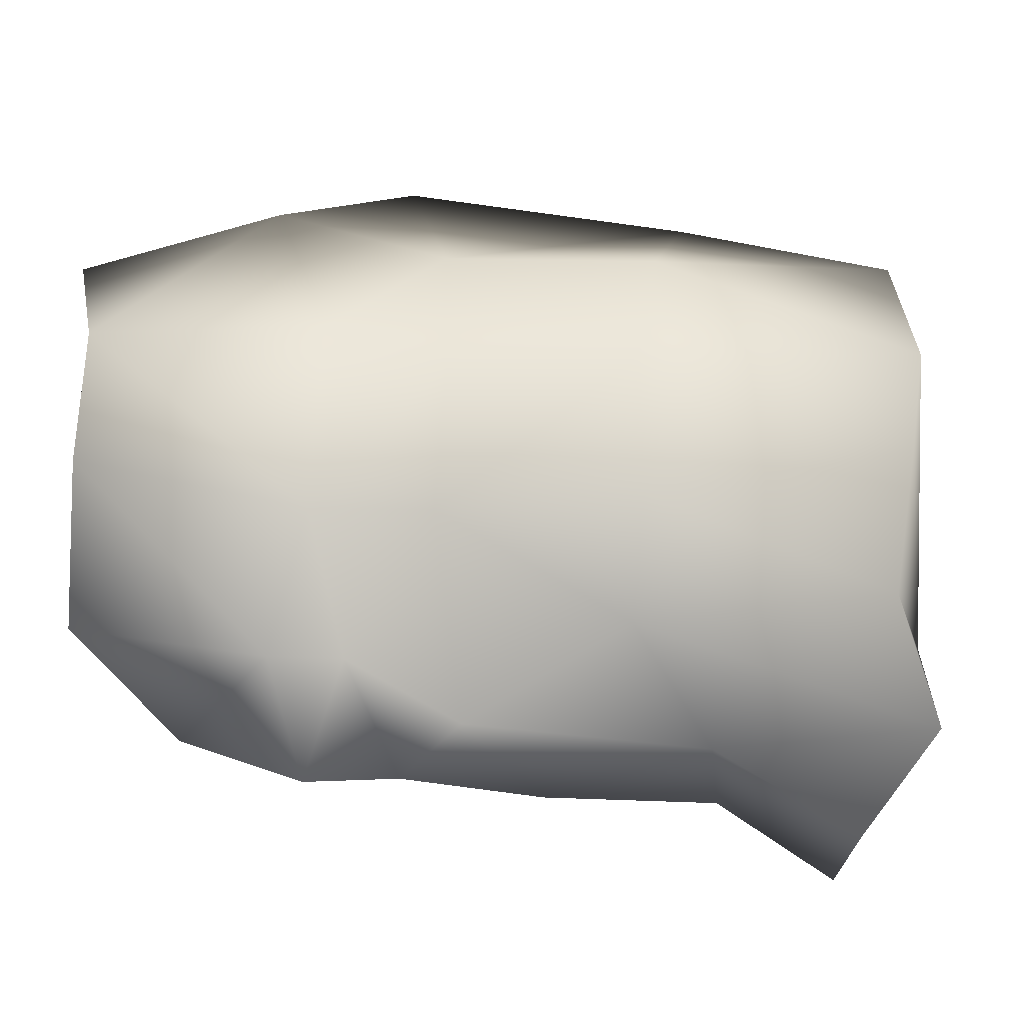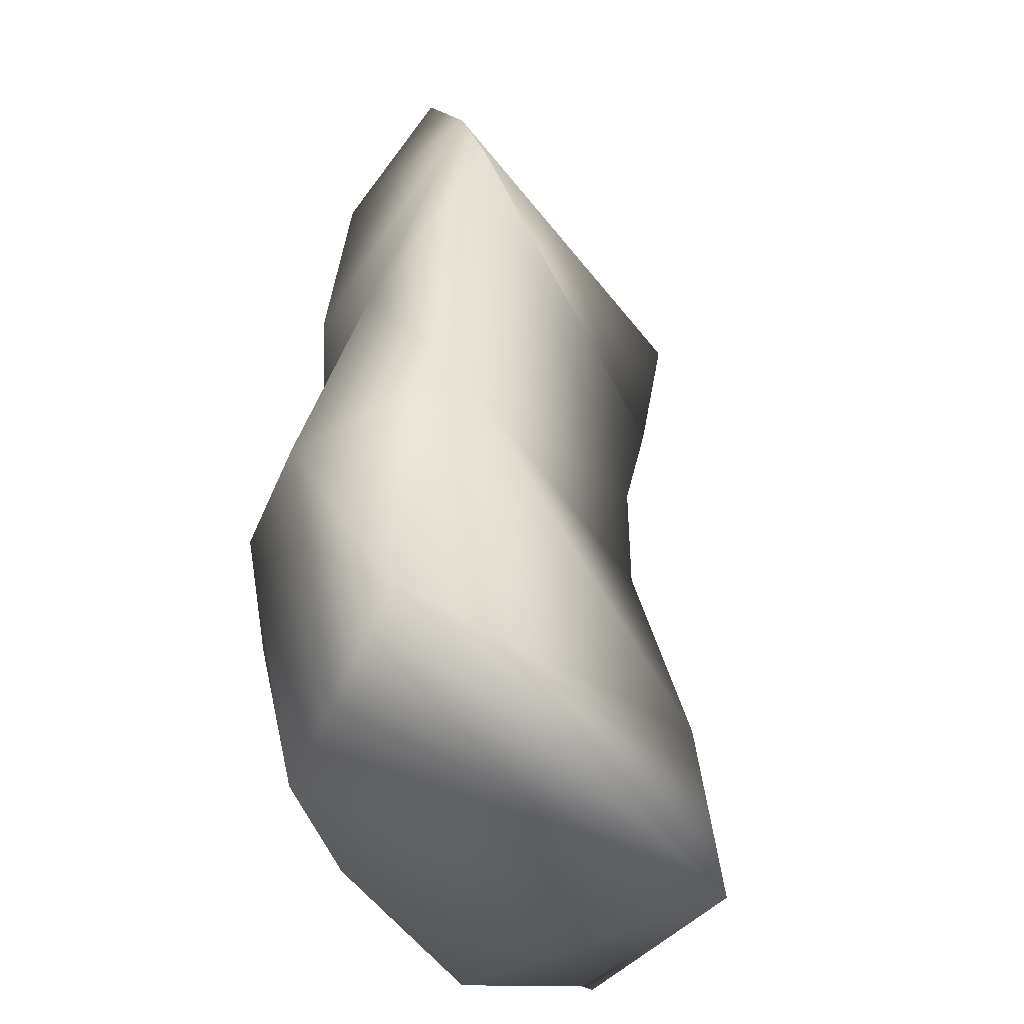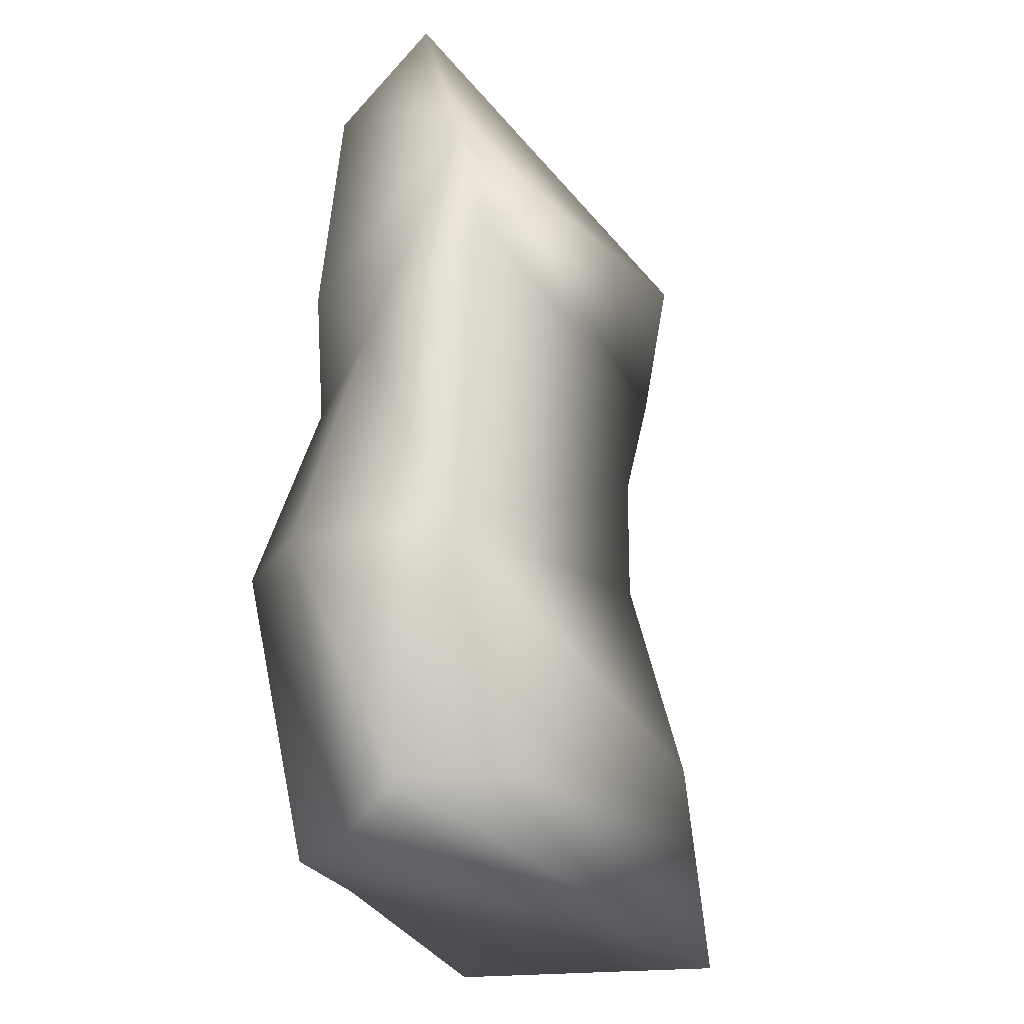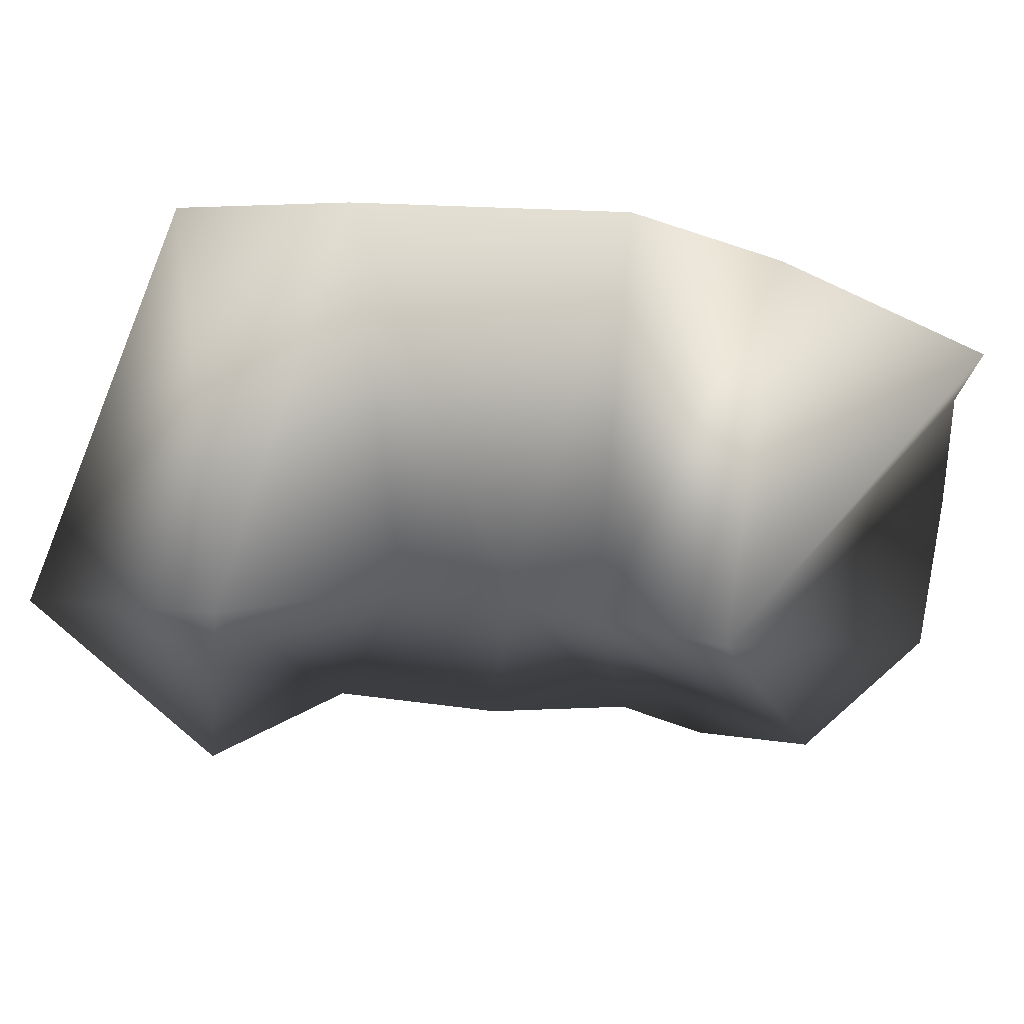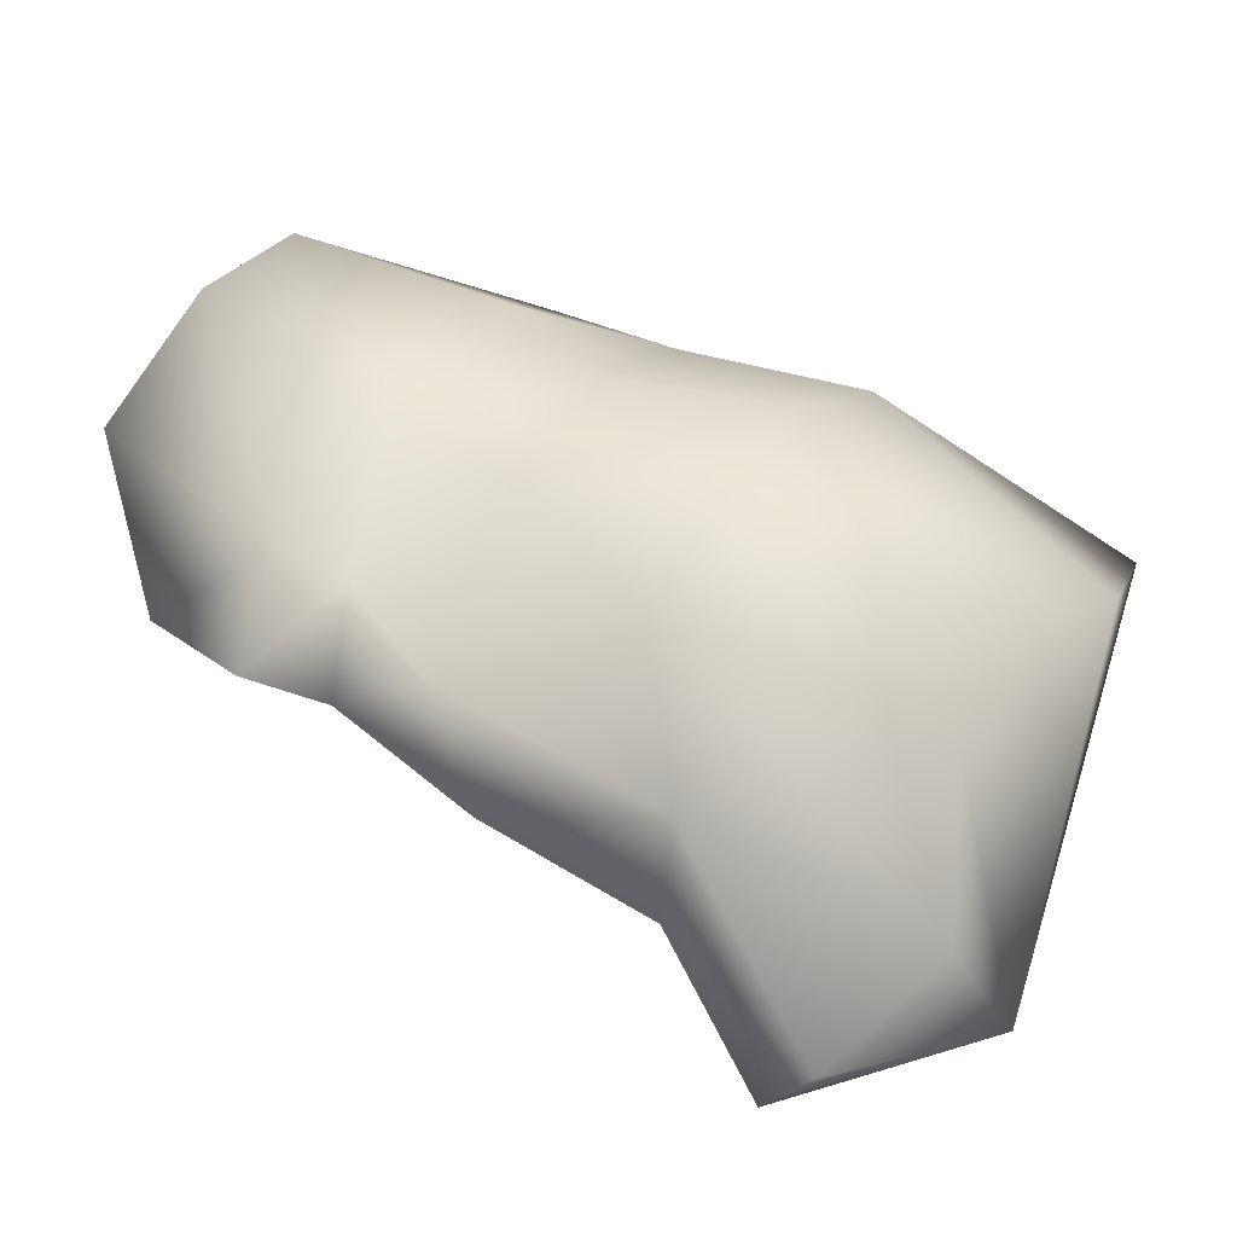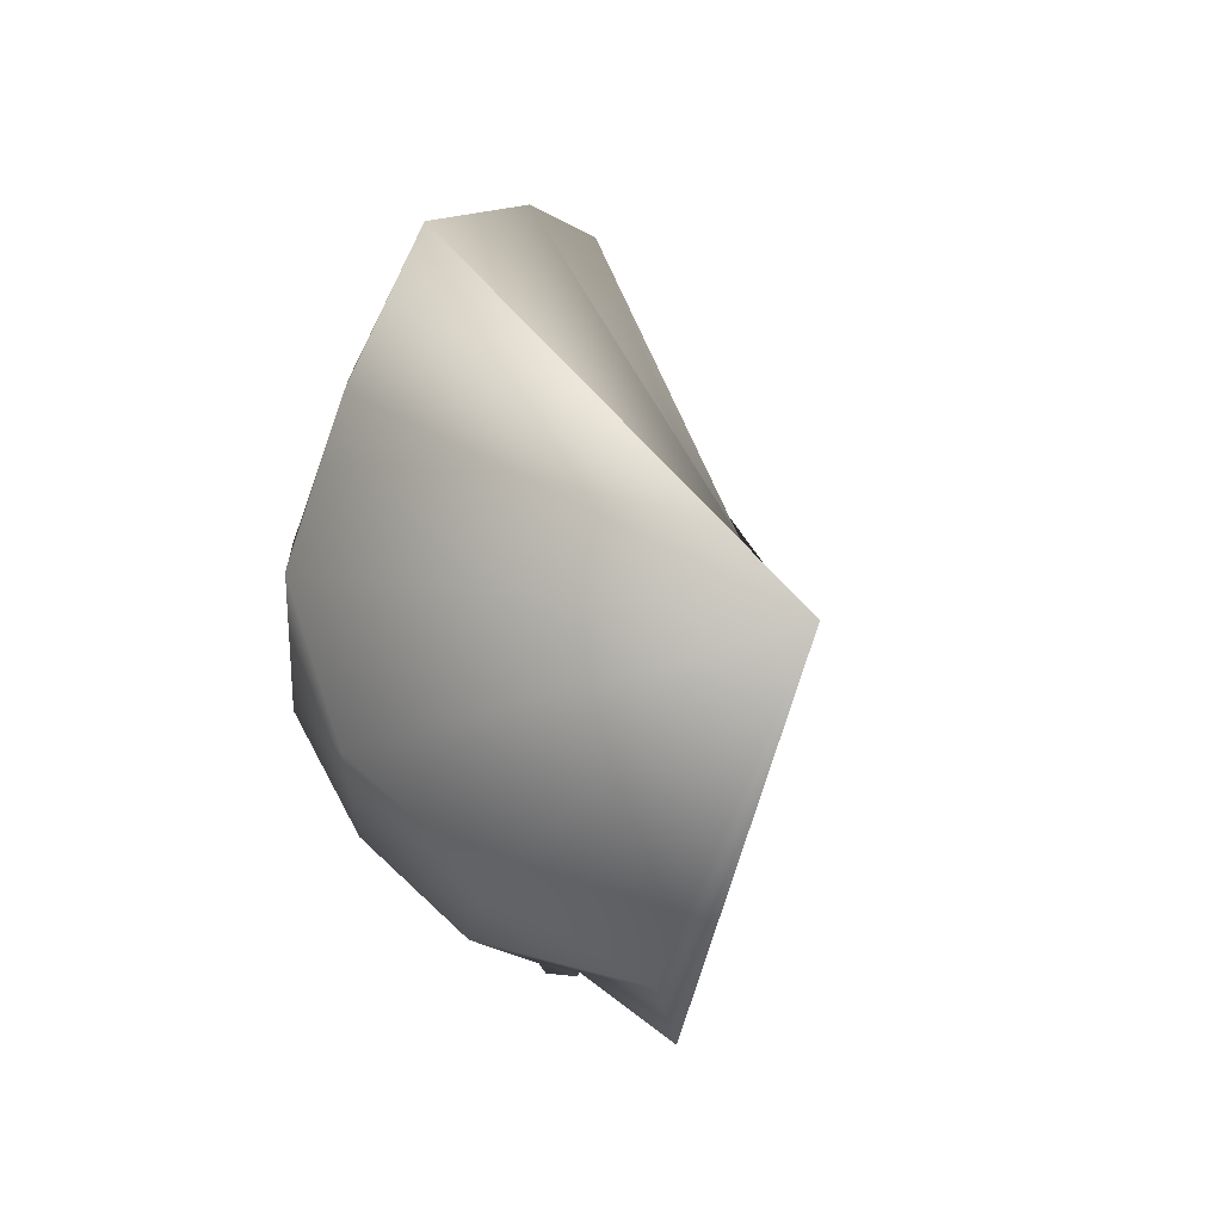
<metadata>
{"format":"obj","ext":"obj","renderer":"f3d","projection":"perspective","resolution":1024,"background":"white","views":[{"elev":-24.2,"azim":5.3,"up":"+Y"},{"elev":39.5,"azim":98.7,"up":"+Y"},{"elev":62.0,"azim":98.9,"up":"+Y"},{"elev":38.6,"azim":-155.7,"up":"+Y"},{"elev":37.2,"azim":27.6,"up":"+Z"},{"elev":-7.3,"azim":104.6,"up":"+Y"}]}
</metadata>
<code>
v 0.1823 -0.06336 0.5792
v 0.2024 -0.01134 0.5563
v 0.1876 -0.056 0.5807
v 0.1976 -0.002291 0.628
v 0.2011 0.02079 0.6188
v 0.2014 -0.04238 0.5996
v 0.1939 -0.02563 0.6213
v 0.1973 0.04374 0.6093
v 0.1686 -0.009033 0.565
v 0.1621 -0.05413 0.5977
v 0.1377 -0.003286 0.579
v 0.1326 -0.05484 0.6061
v 0.09259 -0.05429 0.6168
v 0.07018 -0.04504 0.6128
v 0.1015 0.001264 0.581
v 0.07747 0.003633 0.5807
v 0.1179 -0.0003531 0.5822
v 0.1093 -0.05445 0.6176
v 0.05798 -0.007766 0.6485
v 0.05798 0.01785 0.6456
v 0.05116 0.03962 0.6302
v 0.05598 -0.03294 0.6365
v 0.08448 0.05667 0.6181
v 0.1085 0.06468 0.6098
v 0.1594 0.05604 0.606
v 0.08728 -0.03481 0.6256
v 0.09857 0.01878 0.6427
v 0.0965 -0.01516 0.6423
v 0.1189 0.01231 0.6386
v 0.1167 -0.01327 0.6354
v 0.1002 -0.03505 0.6239
v 0.1175 0.03905 0.629
v 0.1617 -0.04964 0.6139
v 0.1523 -0.01597 0.6441
v 0.1496 -0.0345 0.6345
v 0.1518 0.009025 0.6448
v 0.12 -0.0462 0.6208
v 0.1549 0.03274 0.6352
f 1 2 3
f 4 2 5
f 6 2 7
f 7 2 4
f 3 2 6
f 5 2 8
f 9 10 11
f 10 12 11
f 2 1 9
f 1 10 9
f 13 14 15
f 14 16 15
f 17 18 15
f 18 13 15
f 11 12 17
f 12 18 17
f 19 20 16
f 20 21 16
f 22 16 14
f 22 19 16
f 23 24 15
f 24 17 15
f 21 23 16
f 23 15 16
f 25 9 11
f 24 25 17
f 25 11 17
f 25 8 9
f 8 2 9
f 13 26 14
f 27 28 29
f 28 30 29
f 26 31 28
f 31 30 28
f 28 19 26
f 19 22 26
f 19 28 20
f 28 27 20
f 27 23 20
f 23 21 20
f 26 22 14
f 31 26 13
f 29 32 27
f 24 23 32
f 23 27 32
f 18 31 13
f 33 10 3
f 10 1 3
f 34 35 7
f 35 6 7
f 36 34 4
f 34 7 4
f 35 33 6
f 33 3 6
f 35 30 37
f 30 31 37
f 35 34 30
f 34 36 30
f 36 29 30
f 37 18 12
f 18 37 31
f 37 33 35
f 37 12 33
f 12 10 33
f 38 36 5
f 36 4 5
f 25 38 8
f 38 5 8
f 32 38 25
f 36 38 29
f 38 32 29
f 25 24 32

</code>
